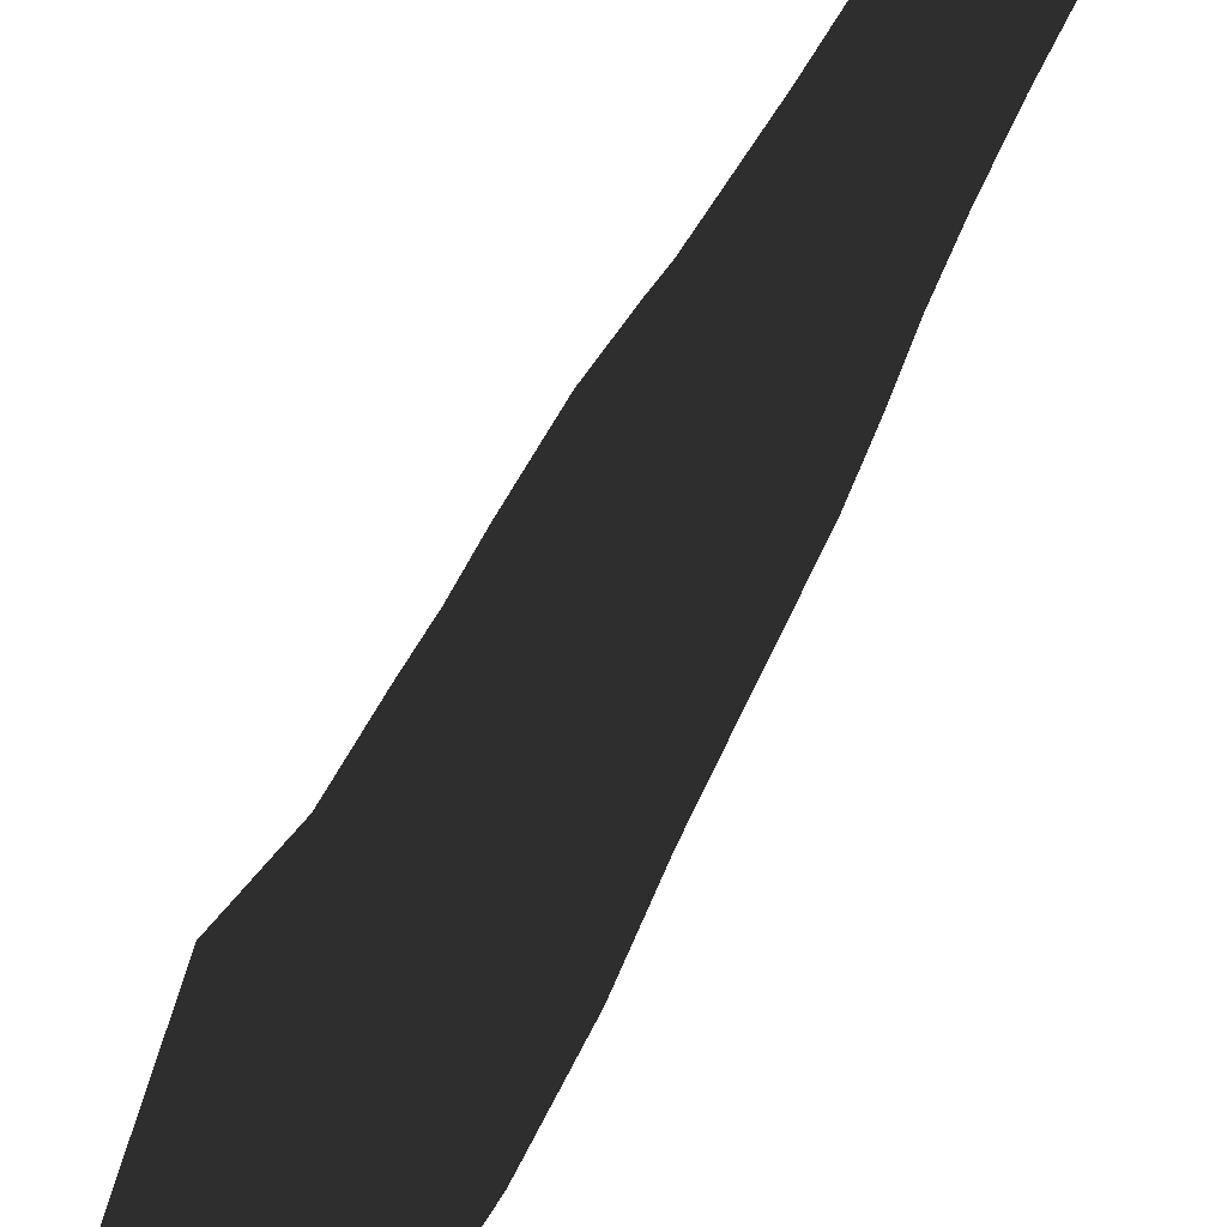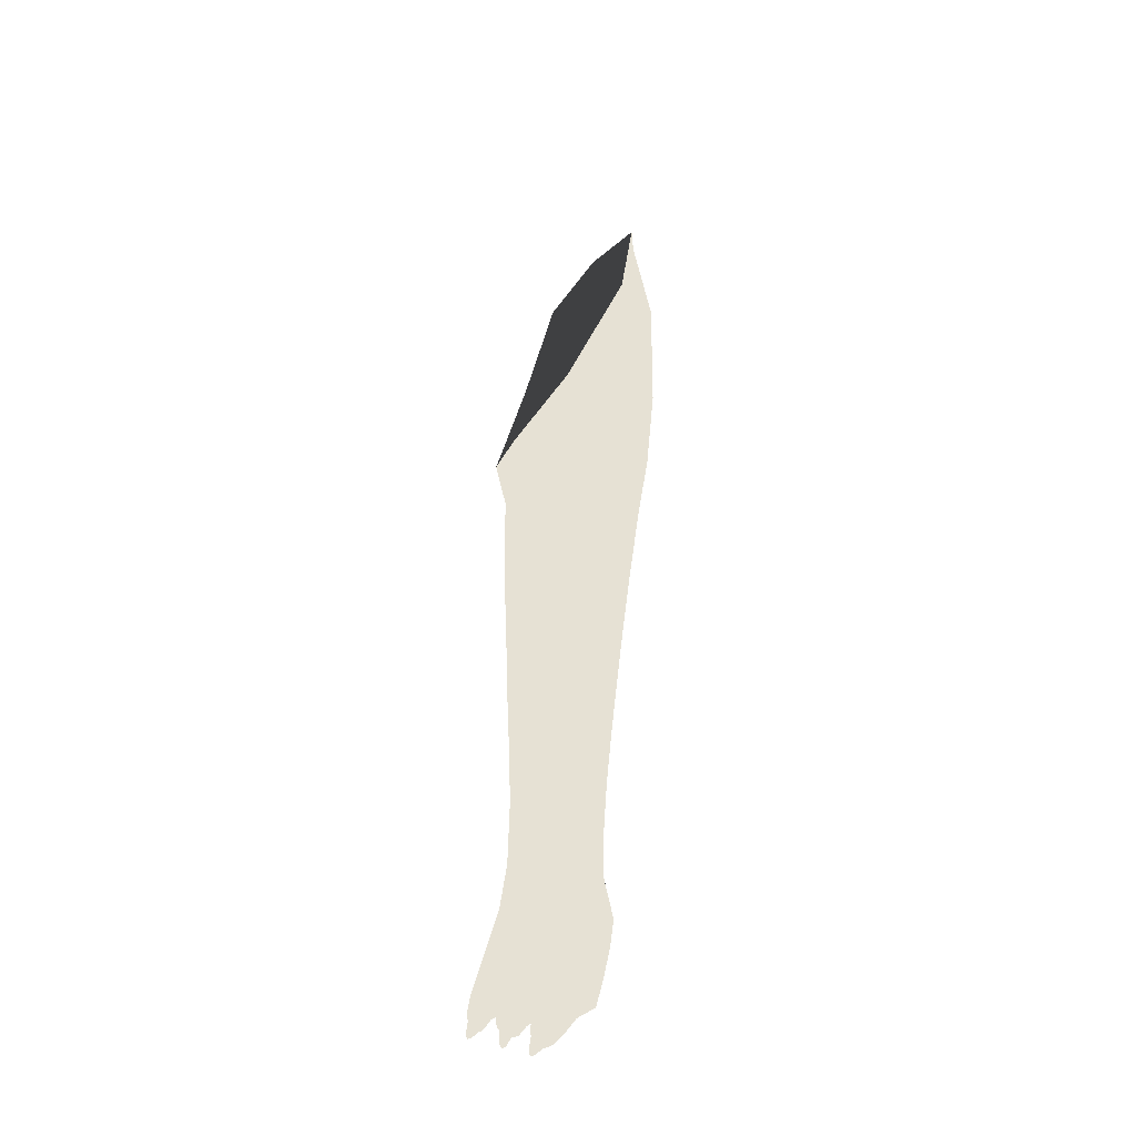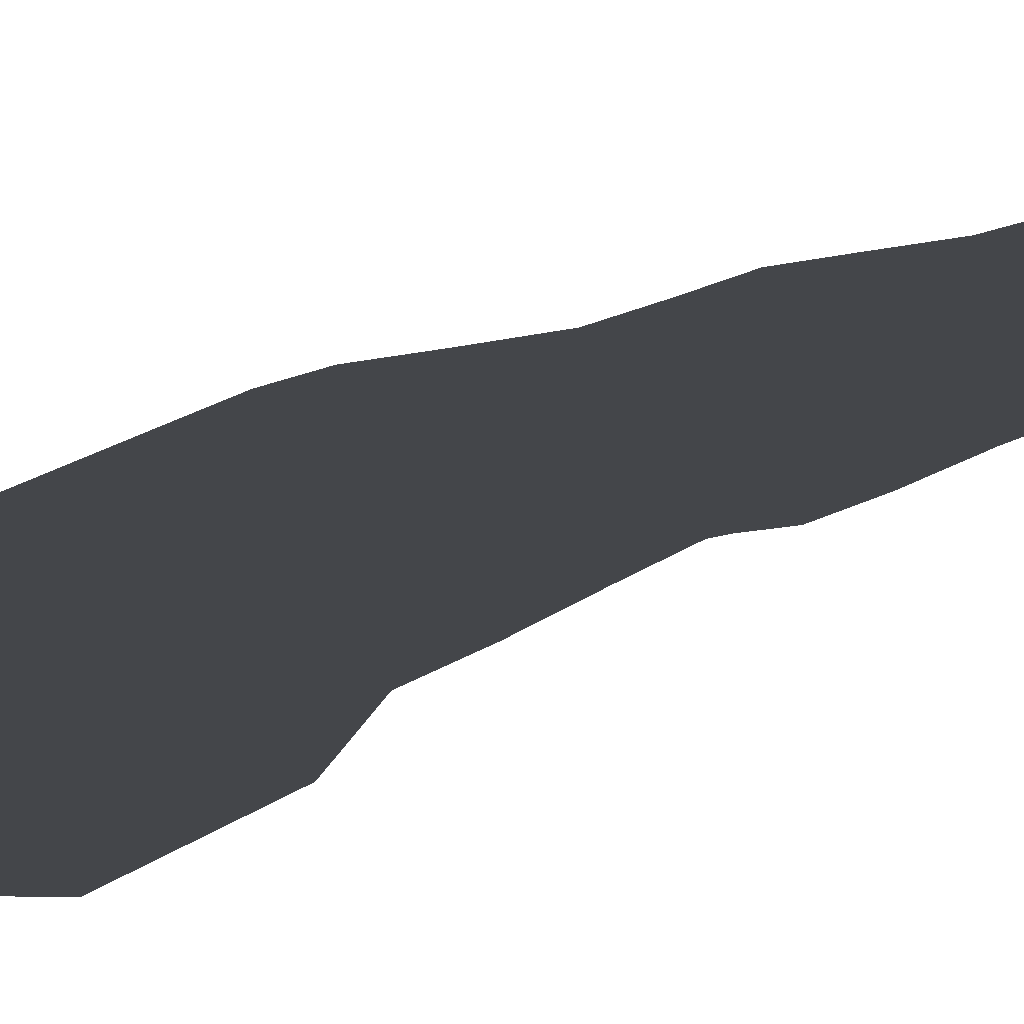
<metadata>
{"format":"obj","ext":"obj","renderer":"f3d","projection":"perspective","resolution":1024,"background":"white","views":[{"elev":62.8,"azim":-152.7,"up":"+Z"},{"elev":-49.5,"azim":156.5,"up":"+Y"},{"elev":-9.4,"azim":-52.3,"up":"+Z"}]}
</metadata>
<code>
v  -0.6278 2.138 -0.3629
v  -0.4271 2.063 -0.3523
v  -0.5575 2.453 -0.5278
v  -0.6397 2.499 -0.4653
v  -0.6138 2.869 -0.5116
v  -0.6388 2.832 -0.4688
v  -0.6722 2.77 -0.4041
v  -0.7212 2.529 -0.422
v  -0.7686 2.179 -0.3091
v  -0.7176 2.583 -0.175
v  -0.7867 2.235 -0.0898
v  -0.6436 2.892 -0.2412
v  -0.6225 2.859 -0.0333
v  -0.6567 2.635 0.0834
v  -0.7119 2.282 0.1411
v  -0.6069 3.006 -0.2507
v  -0.5829 3.051 -0.236
v  -0.5352 3.062 0.0354
v  -0.5731 2.967 0.0168
v  -0.5666 2.662 0.1613
v  -0.4886 2.695 0.1847
v  -0.4041 2.249 0.2381
v  -0.5739 2.295 0.23
v  -0.776 1.726 -0.1428
v  -0.8072 1.808 0.0292
v  -0.8057 1.561 0.0716
v  -0.771 1.488 -0.0721
v  -0.7367 1.874 0.2047
v  -0.7406 1.624 0.2168
v  -0.8002 1.325 0.1019
v  -0.7414 1.377 0.2287
v  -0.7634 1.271 -0.0241
v  -0.6168 1.108 -0.0642
v  -0.4812 1.118 -0.0209
v  -0.463 1.253 -0.0338
v  -0.6145 1.242 -0.0731
v  -0.7505 1.124 -0.016
v  -0.7381 0.9966 -0.0147
v  -0.6208 0.9869 -0.0646
v  -0.5012 0.9951 -0.0171
v  -0.5891 1.889 0.2861
v  -0.5968 1.643 0.2821
v  -0.449 1.848 0.2427
v  -0.4578 1.611 0.2437
v  -0.4685 1.378 0.2433
v  -0.6036 1.397 0.2802
v  -0.4008 1.748 0.0436
v  -0.407 1.524 0.0776
v  -0.4542 1.663 -0.1591
v  -0.4558 1.446 -0.0899
v  -0.418 1.314 0.1051
v  -0.6158 1.442 -0.1329
v  -0.6188 1.667 -0.2134
v  -0.6115 0.8901 0.3234
v  -0.7184 0.8824 0.2771
v  -0.7274 1.049 0.2729
v  -0.6113 1.059 0.3247
v  -0.4976 1.05 0.2792
v  -0.5078 0.8825 0.2807
v  -0.5151 0.6931 0.2832
v  -0.6116 0.7 0.3209
v  -0.7123 0.6958 0.2815
v  -0.4832 1.203 0.2609
v  -0.4387 1.161 0.1204
v  -0.4605 1.022 0.1314
v  -0.736 1.2 0.2521
v  -0.6086 1.215 0.3024
v  -0.7868 1.162 0.1177
v  -0.7716 1.023 0.1288
v  -0.7334 0.4874 0.0865
v  -0.7309 0.6616 0.0518
v  -0.7555 0.679 0.1667
v  -0.7561 0.4876 0.195
v  -0.7121 0.4854 0.3033
v  -0.7281 0.2663 0.3587
v  -0.7642 0.3226 0.2171
v  -0.7408 0.3435 0.1064
v  -0.7321 0.8369 0.013
v  -0.761 0.8597 0.1449
v  -0.6246 0.8292 -0.0324
v  -0.5138 0.8367 0.0112
v  -0.6279 0.6556 0.0122
v  -0.5209 0.6607 0.0498
v  -0.4751 0.8596 0.1461
v  -0.484 0.6766 0.1665
v  -0.5052 0.1193 0.1226
v  -0.5042 0.2048 0.0959
v  -0.6364 0.2139 0.0548
v  -0.6365 0.1247 0.0838
v  -0.765 0.1951 0.0978
v  -0.7642 0.1125 0.1245
v  -0.7576 0.0205 0.1662
v  -0.6361 0.0213 0.1299
v  -0.511 0.0205 0.1642
v  -0.6309 0.4872 0.0491
v  -0.5243 0.4848 0.0845
v  -0.6334 0.3511 0.0683
v  -0.5222 0.3416 0.1044
v  -0.489 0.4783 0.1943
v  -0.5205 0.474 0.3043
v  -0.4869 0.311 0.2165
v  -0.5094 0.2432 0.3597
v  -0.6142 0.4787 0.3402
v  -0.6166 0.2957 0.3645
v  -0.6278 0.0121 0.3877
v  -0.512 0.0159 0.3772
v  -0.4724 0.0182 0.2706
v  -0.6289 0.0182 0.2709
v  -0.7854 0.0182 0.2713
v  -0.735 0.0159 0.3762
v  -0.463 0.1638 0.2226
v  -0.4645 0.0941 0.2423
v  -0.4695 0.0643 0.3732
v  -0.4679 0.1146 0.3615
v  -0.5651 0.0724 0.4239
v  -0.5717 0.0667 0.4552
v  -0.5715 0.1048 0.4527
v  -0.5683 0.1145 0.4219
v  -0.5653 0.0347 0.4162
v  -0.584 0.0362 0.4569
v  -0.5917 0.0326 0.5018
v  -0.5785 0.0565 0.5005
v  -0.5756 0.0859 0.4986
v  -0.7952 0.1523 0.2233
v  -0.7941 0.0849 0.243
v  -0.7765 0.055 0.3732
v  -0.7784 0.1043 0.3616
v  -0.4526 1.874 -0.2114
v  -0.6219 1.88 -0.2845
v  -0.7811 1.934 -0.2189
v  -0.3946 1.947 0.0089
v  -0.4401 2.035 0.2212
v  -0.3697 2.069 -0.0213
v  -0.5814 2.072 0.2702
v  -0.7329 2.061 0.1805
v  -0.8087 2.004 -0.0232
v  -0.616 0.2206 0.3775
v  -0.5521 0.2003 0.3936
v  -0.5712 0.1824 0.4046
v  -0.6147 0.1954 0.3988
v  -0.6598 0.1846 0.4036
v  -0.6817 0.2111 0.393
v  -0.6183 0.0324 0.4142
v  -0.6196 0.0262 0.4047
v  -0.6938 0.0262 0.4158
v  -0.6699 0.0433 0.4152
v  -0.5432 0.0217 0.4166
v  -0.4838 0.1234 0.4347
v  -0.5027 0.1548 0.4345
v  -0.4786 0.1677 0.3546
v  -0.4738 0.0811 0.4389
v  -0.4891 0.0926 0.4749
v  -0.4802 0.0619 0.4745
v  -0.505 0.1153 0.4789
v  -0.4754 0.0453 0.4452
v  -0.4891 0.0214 0.4503
v  -0.4929 0.0182 0.4819
v  -0.4816 0.0361 0.4775
v  -0.6862 0.1435 0.4443
v  -0.6671 0.1482 0.4177
v  -0.676 0.1229 0.4455
v  -0.6706 0.1164 0.4198
v  -0.6743 0.0978 0.4456
v  -0.6787 0.0724 0.4869
v  -0.6847 0.0892 0.489
v  -0.6977 0.101 0.4901
v  -0.6755 0.0645 0.4458
v  -0.6722 0.0783 0.422
v  -0.6866 0.0345 0.4471
v  -0.6887 0.0233 0.4842
v  -0.679 0.0467 0.4849
v  -0.7542 0.2591 0.101
v  -0.7812 0.2212 0.2206
v  -0.7658 0.1718 0.3548
v  -0.667 0.1054 0.4521
v  -0.6613 0.1355 0.4501
v  -0.6453 0.1559 0.4486
v  -0.6407 0.1256 0.4963
v  -0.6554 0.1092 0.4971
v  -0.6612 0.0851 0.4983
v  -0.4743 0.2211 0.2199
v  -0.5126 0.2636 0.099
v  -0.6353 0.2747 0.0599
v  -0.6465 0.0938 0.513
v  -0.6509 0.0756 0.5137
v  -0.6352 0.1065 0.5125
v  -0.63 0.0887 0.5184
v  -0.6377 0.0796 0.5185
v  -0.6406 0.0667 0.5187
v  -0.6389 0.0409 0.516
v  -0.6465 0.0352 0.5016
v  -0.6594 0.0576 0.5
v  -0.649 0.0562 0.5149
v  -0.6392 0.0541 0.5191
v  -0.6323 0.0446 0.5195
v  -0.6185 0.0289 0.4574
v  -0.6534 0.0414 0.4565
v  -0.6192 0.0262 0.5021
v  -0.667 0.0705 0.4545
v  -0.5736 0.135 0.4501
v  -0.5854 0.1549 0.4482
v  -0.5687 0.1478 0.4194
v  -0.5787 0.1089 0.4966
v  -0.591 0.1242 0.4952
v  -0.6147 0.1621 0.4479
v  -0.6154 0.1302 0.4954
v  -0.543 0.037 0.5065
v  -0.5316 0.0188 0.5015
v  -0.5353 0.0176 0.4888
v  -0.5481 0.0406 0.4932
v  -0.548 0.0598 0.5103
v  -0.5533 0.0686 0.4964
v  -0.5422 0.0552 0.5147
v  -0.5379 0.0365 0.5113
v  -0.5283 0.0217 0.5069
v  -0.7189 0.091 0.5045
v  -0.7354 0.0873 0.5023
v  -0.7389 0.1102 0.4865
v  -0.7183 0.1121 0.4888
v  -0.7018 0.0853 0.5052
v  -0.7021 0.0775 0.5116
v  -0.7157 0.0803 0.5109
v  -0.729 0.0756 0.5089
v  -0.7421 0.0272 0.498
v  -0.7296 0.0177 0.4991
v  -0.7346 0.0149 0.4873
v  -0.75 0.0269 0.4855
v  -0.7561 0.0495 0.4834
v  -0.7474 0.0441 0.4973
v  -0.7383 0.0425 0.5048
v  -0.7347 0.029 0.5052
v  -0.7257 0.0213 0.5059
v  -0.514 0.0149 0.4971
v  -0.4971 0.0218 0.4932
v  -0.5139 0.0111 0.4854
v  -0.5141 0.019 0.5034
v  -0.5006 0.0251 0.5004
v  -0.5158 0.015 0.451
v  -0.5425 0.027 0.4503
v  -0.5281 0.1583 0.44
v  -0.5505 0.1443 0.4468
v  -0.525 0.1171 0.4862
v  -0.5427 0.1061 0.4934
v  -0.7617 0.0359 0.4489
v  -0.7446 0.0193 0.4527
v  -0.7659 0.0698 0.4433
v  -0.7575 0.1219 0.4393
v  -0.7384 0.1629 0.4382
v  -0.752 0.0833 0.4842
v  -0.7109 0.1635 0.4408
v  -0.5564 0.058 0.4511
v  -0.5611 0.0947 0.4517
v  -0.5603 0.1233 0.4505
v  -0.5518 0.0902 0.4966
v  -0.7146 0.0192 0.4507
v  -0.7107 0.0132 0.486
v  -0.6264 0.0626 0.5349
v  -0.6172 0.0901 0.518
v  -0.617 0.064 0.535
v  -0.6077 0.0619 0.5347
v  -0.6045 0.0863 0.5177
v  -0.6166 0.0407 0.5513
v  -0.6101 0.0452 0.5467
v  -0.6235 0.0453 0.5466
v  -0.5972 0.08 0.5182
v  -0.6024 0.0574 0.5343
v  -0.6007 0.0504 0.5335
v  -0.5949 0.0702 0.5189
v  -0.6067 0.031 0.5482
v  -0.6075 0.037 0.5502
v  -0.5988 0.0399 0.5162
v  -0.619 0.0349 0.5164
v  -0.6184 0.0408 0.5196
v  -0.6044 0.0442 0.5195
v  -0.588 0.0572 0.5153
v  -0.5849 0.0782 0.514
v  -0.5969 0.0561 0.5193
v  -0.588 0.0939 0.5124
v  -0.5981 0.1042 0.5114
v  -0.6165 0.1092 0.5117
v  -0.6177 0.0176 0.5498
v  -0.6278 0.0231 0.5454
v  -0.6283 0.0302 0.548
v  -0.6174 0.0245 0.553
v  -0.6078 0.0233 0.5455
v  -0.6106 0.0223 0.5408
v  -0.6179 0.0169 0.5434
v  -0.6252 0.0225 0.5408
v  -0.6169 0.0298 0.5553
v  -0.6265 0.0361 0.55
v  -0.6335 0.0392 0.5322
v  -0.6284 0.0324 0.5313
v  -0.6345 0.0479 0.5333
v  -0.6322 0.0565 0.5343
v  -0.6181 0.0297 0.5309
v  -0.6077 0.0321 0.5312
v  -0.6022 0.0405 0.5323
v  -0.5409 0.0698 0.5153
v  -0.5319 0.0524 0.5315
v  -0.5329 0.0418 0.5307
v  -0.5341 0.0804 0.513
v  -0.5269 0.0603 0.5302
v  -0.5208 0.0457 0.5423
v  -0.5215 0.0362 0.5472
v  -0.5218 0.0286 0.546
v  -0.4971 0.0292 0.5177
v  -0.4965 0.0407 0.5173
v  -0.4924 0.0523 0.4964
v  -0.4933 0.0365 0.4977
v  -0.5024 0.0208 0.5194
v  -0.5042 0.0174 0.5336
v  -0.5018 0.0207 0.5381
v  -0.5017 0.0288 0.5386
v  -0.69 0.0768 0.5034
v  -0.6841 0.0632 0.5006
v  -0.6934 0.07 0.51
v  -0.6895 0.058 0.5075
v  -0.745 0.0679 0.4993
v  -0.7364 0.0605 0.5064
v  -0.693 0.0239 0.497
v  -0.7106 0.0161 0.498
v  -0.7111 0.0204 0.5051
v  -0.6973 0.0271 0.5044
v  -0.6846 0.0426 0.4982
v  -0.6905 0.0417 0.5054
v  -0.7116 0.0601 0.531
v  -0.721 0.0563 0.5293
v  -0.7021 0.0586 0.5315
v  -0.7082 0.04 0.5507
v  -0.703 0.0442 0.5458
v  -0.715 0.0424 0.5443
v  -0.4981 0.0714 0.4979
v  -0.5005 0.0544 0.5188
v  -0.508 0.0646 0.522
v  -0.5085 0.0857 0.5017
v  -0.5041 0.0381 0.5403
v  -0.5082 0.0482 0.537
v  -0.4879 0.036 0.4896
v  -0.4867 0.0558 0.4879
v  -0.5236 0.0989 0.5015
v  -0.5383 0.0902 0.5081
v  -0.5072 0.0974 0.4943
v  -0.5219 0.0872 0.5076
v  -0.5465 0.0773 0.511
v  -0.494 0.0797 0.4896
v  -0.7061 0.0189 0.5532
v  -0.7065 0.0244 0.5544
v  -0.6988 0.0308 0.5482
v  -0.6991 0.0237 0.5466
v  -0.7012 0.0201 0.5406
v  -0.7066 0.016 0.5458
v  -0.7136 0.0171 0.5408
v  -0.715 0.0191 0.5461
v  -0.7163 0.0253 0.5467
v  -0.7001 0.0365 0.55
v  -0.7068 0.0298 0.556
v  -0.7157 0.0329 0.5483
v  -0.5117 0.0317 0.55
v  -0.5107 0.0245 0.5484
v  -0.5137 0.0437 0.5448
v  -0.5099 0.0172 0.5468
v  -0.5101 0.0132 0.5396
v  -0.5176 0.0156 0.537
v  -0.5198 0.0195 0.5435
v  -0.6994 0.0233 0.5251
v  -0.709 0.0185 0.5254
v  -0.7191 0.0189 0.526
v  -0.5225 0.0178 0.524
v  -0.5296 0.0283 0.5276
v  -0.7261 0.046 0.5273
v  -0.7274 0.0338 0.5257
v  -0.5179 0.0655 0.5264
v  -0.7251 0.0244 0.5257
v  -0.6962 0.0533 0.5301
v  -0.6938 0.0446 0.528
v  -0.5122 0.0162 0.5214
v  -0.6946 0.0333 0.5261
o PiernaDD
g PiernaDD
f 1 2 3 4
f 4 3 5 6
f 6 7 8 4
f 9 1 4 8
f 9 8 10 11
f 8 7 12 10
f 10 12 13 14
f 10 14 15 11
f 16 6 5 17
f 18 19 16 17
f 13 12 16 19
f 7 6 16 12
f 20 19 18 21
f 21 22 23 20
f 15 14 20 23
f 19 20 14 13
f 24 25 26 27
f 26 25 28 29
f 30 26 29 31
f 30 32 27 26
f 33 34 35 36
f 33 36 32 37
f 33 37 38 39
f 40 34 33 39
f 29 28 41 42
f 42 41 43 44
f 44 45 46 42
f 46 31 29 42
f 47 48 44 43
f 49 50 48 47
f 48 50 35 51
f 48 51 45 44
f 52 50 49 53
f 53 24 27 52
f 32 36 52 27
f 50 52 36 35
f 54 55 56 57
f 57 58 59 54
f 60 61 54 59
f 62 55 54 61
f 63 45 51 64
f 35 34 64 51
f 40 65 64 34
f 65 58 63 64
f 66 31 46 67
f 46 45 63 67
f 58 57 67 63
f 67 57 56 66
f 37 32 30 68
f 30 31 66 68
f 66 56 69 68
f 38 37 68 69
f 70 71 72 73
f 73 72 62 74
f 75 76 73 74
f 70 73 76 77
f 78 38 69 79
f 69 56 55 79
f 72 79 55 62
f 78 79 72 71
f 80 81 40 39
f 39 38 78 80
f 78 71 82 80
f 81 80 82 83
f 84 59 58 65
f 40 81 84 65
f 84 81 83 85
f 85 60 59 84
f 86 87 88 89
f 88 90 91 89
f 91 92 93 89
f 93 94 86 89
f 82 95 96 83
f 70 95 82 71
f 97 95 70 77
f 97 98 96 95
f 99 100 60 85
f 96 99 85 83
f 99 96 98 101
f 101 102 100 99
f 74 62 61 103
f 103 61 60 100
f 103 100 102 104
f 104 75 74 103
f 105 106 107 108
f 107 94 93 108
f 93 92 109 108
f 110 105 108 109
f 111 112 113 114
f 111 87 86 112
f 86 94 107 112
f 106 113 112 107
f 115 116 117 118
f 119 120 116 115
f 116 120 121 122
f 122 123 117 116
f 91 90 124 125
f 126 125 124 127
f 109 125 126 110
f 109 92 91 125
f 128 2 1 129
f 9 130 129 1
f 24 53 129 130
f 129 53 49 128
f 131 132 22 133
f 133 2 128 131
f 131 128 49 47
f 131 47 43 132
f 15 23 134 135
f 23 22 132 134
f 132 43 41 134
f 41 28 135 134
f 9 11 136 130
f 15 135 136 11
f 28 25 136 135
f 25 24 130 136
f 137 138 139 140
f 141 142 137 140
f 75 104 137 142
f 138 137 104 102
f 143 144 145 146
f 144 143 119 147
f 105 144 147 106
f 110 145 144 105
f 148 149 102 150
f 148 150 114 151
f 152 148 151 153
f 152 154 149 148
f 114 113 155 151
f 156 155 113 106
f 157 158 155 156
f 151 155 158 153
f 159 141 160 161
f 162 163 161 160
f 163 164 165 161
f 166 159 161 165
f 167 163 162 168
f 168 146 169 167
f 170 171 167 169
f 171 164 163 167
f 172 77 76 173
f 173 76 75 174
f 127 124 173 174
f 173 124 90 172
f 175 162 160 176
f 176 160 141 177
f 178 179 176 177
f 180 175 176 179
f 101 181 150 102
f 98 182 181 101
f 182 87 111 181
f 181 111 114 150
f 183 182 98 97
f 97 77 172 183
f 172 90 88 183
f 182 183 88 87
f 180 179 184 185
f 178 186 184 179
f 187 188 184 186
f 185 184 188 189
f 190 191 192 193
f 192 180 185 193
f 185 189 194 193
f 190 193 194 195
f 196 120 119 143
f 197 196 143 146
f 196 197 191 198
f 198 121 120 196
f 146 168 199 197
f 162 175 199 168
f 180 192 199 175
f 197 199 192 191
f 200 201 139 202
f 202 118 117 200
f 117 123 203 200
f 200 203 204 201
f 141 140 205 177
f 140 139 201 205
f 206 205 201 204
f 177 205 206 178
f 207 208 209 210
f 211 207 210 212
f 213 214 207 211
f 207 214 215 208
f 216 217 218 219
f 166 220 216 219
f 216 220 221 222
f 217 216 222 223
f 224 225 226 227
f 224 227 228 229
f 230 231 224 229
f 224 231 232 225
f 233 234 157 235
f 209 208 233 235
f 215 236 233 208
f 236 237 234 233
f 156 106 147 238
f 147 119 239 238
f 238 239 209 235
f 238 235 157 156
f 138 240 241 139
f 102 149 240 138
f 154 242 240 149
f 240 242 243 241
f 126 244 245 110
f 246 244 126 127
f 227 244 246 228
f 245 244 227 226
f 127 174 247 246
f 174 75 248 247
f 247 248 218 249
f 249 228 246 247
f 250 248 75 142
f 141 159 250 142
f 219 250 159 166
f 248 250 219 218
f 239 119 115 251
f 115 118 252 251
f 210 251 252 212
f 239 251 210 209
f 202 253 252 118
f 253 202 139 241
f 241 243 254 253
f 253 254 212 252
f 145 255 169 146
f 110 245 255 145
f 255 245 226 256
f 255 256 170 169
f 257 187 258 259
f 260 259 258 261
f 262 259 260 263
f 259 262 264 257
f 260 261 265 266
f 267 266 265 268
f 269 270 266 267
f 266 270 263 260
f 271 121 198 272
f 191 190 272 198
f 273 272 190 195
f 272 273 274 271
f 123 122 275 276
f 275 122 121 271
f 271 274 277 275
f 275 277 268 276
f 203 278 279 204
f 276 278 203 123
f 265 278 276 268
f 261 279 278 265
f 186 178 206 280
f 279 280 206 204
f 261 258 280 279
f 186 280 258 187
f 281 282 283 284
f 284 269 285 281
f 281 285 286 287
f 287 288 282 281
f 262 289 290 264
f 262 263 270 289
f 269 284 289 270
f 283 290 289 284
f 291 292 195 194
f 293 291 194 189
f 291 293 283 282
f 291 282 288 292
f 293 189 188 294
f 188 187 257 294
f 264 290 294 257
f 293 294 290 283
f 295 296 274 273
f 292 295 273 195
f 295 292 288 287
f 295 287 286 296
f 297 267 268 277
f 274 296 297 277
f 286 285 297 296
f 267 297 285 269
f 298 299 300 213
f 299 298 301 302
f 299 302 303 304
f 305 300 299 304
f 306 307 308 309
f 237 310 306 309
f 306 310 311 312
f 313 307 306 312
f 220 166 165 314
f 165 164 315 314
f 316 314 315 317
f 314 316 221 220
f 318 229 228 249
f 217 318 249 218
f 318 217 223 319
f 230 229 318 319
f 320 170 256 321
f 226 225 321 256
f 225 232 322 321
f 322 323 320 321
f 315 164 171 324
f 171 170 320 324
f 324 320 323 325
f 325 317 315 324
f 222 326 327 223
f 326 222 221 328
f 329 326 328 330
f 326 329 331 327
f 332 333 334 335
f 307 333 332 308
f 336 333 307 313
f 337 334 333 336
f 158 338 339 153
f 338 158 157 234
f 237 309 338 234
f 308 339 338 309
f 243 242 340 341
f 340 242 154 342
f 342 335 343 340
f 301 341 340 343
f 212 254 344 211
f 254 243 341 344
f 298 344 341 301
f 344 298 213 211
f 154 152 345 342
f 345 152 153 339
f 345 339 308 332
f 332 335 342 345
f 346 347 348 349
f 349 350 351 346
f 352 353 346 351
f 346 353 354 347
f 330 355 356 329
f 347 356 355 348
f 347 354 357 356
f 329 356 357 331
f 358 359 305 304
f 360 358 304 303
f 336 358 360 337
f 336 313 359 358
f 361 362 363 364
f 364 305 359 361
f 361 359 313 312
f 311 362 361 312
f 365 323 322 366
f 322 232 367 366
f 367 352 351 366
f 365 366 351 350
f 368 215 214 369
f 213 300 369 214
f 369 300 305 364
f 369 364 363 368
f 319 370 371 230
f 370 319 223 327
f 357 370 327 331
f 371 370 357 354
f 302 301 343 372
f 334 372 343 335
f 334 337 360 372
f 372 360 303 302
f 367 232 231 373
f 371 373 231 230
f 354 353 373 371
f 352 367 373 353
f 221 316 374 328
f 375 374 316 317
f 374 375 348 355
f 374 355 330 328
f 236 376 310 237
f 376 236 215 368
f 376 368 363 362
f 376 362 311 310
f 325 377 375 317
f 365 377 325 323
f 377 365 350 349
f 348 375 377 349

</code>
